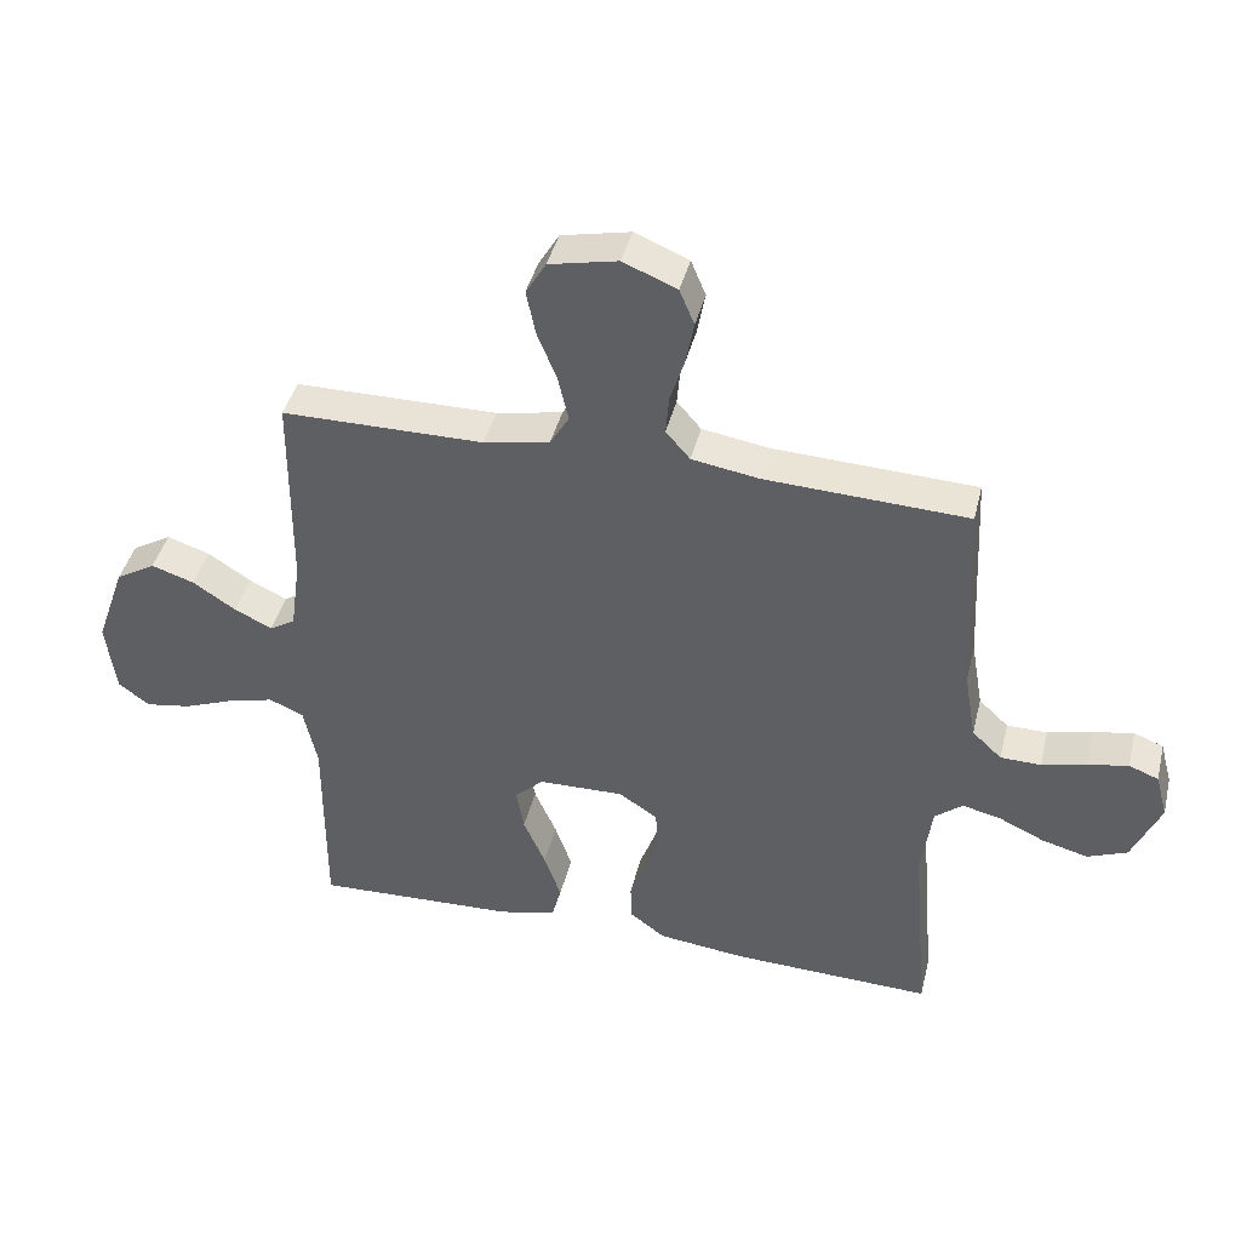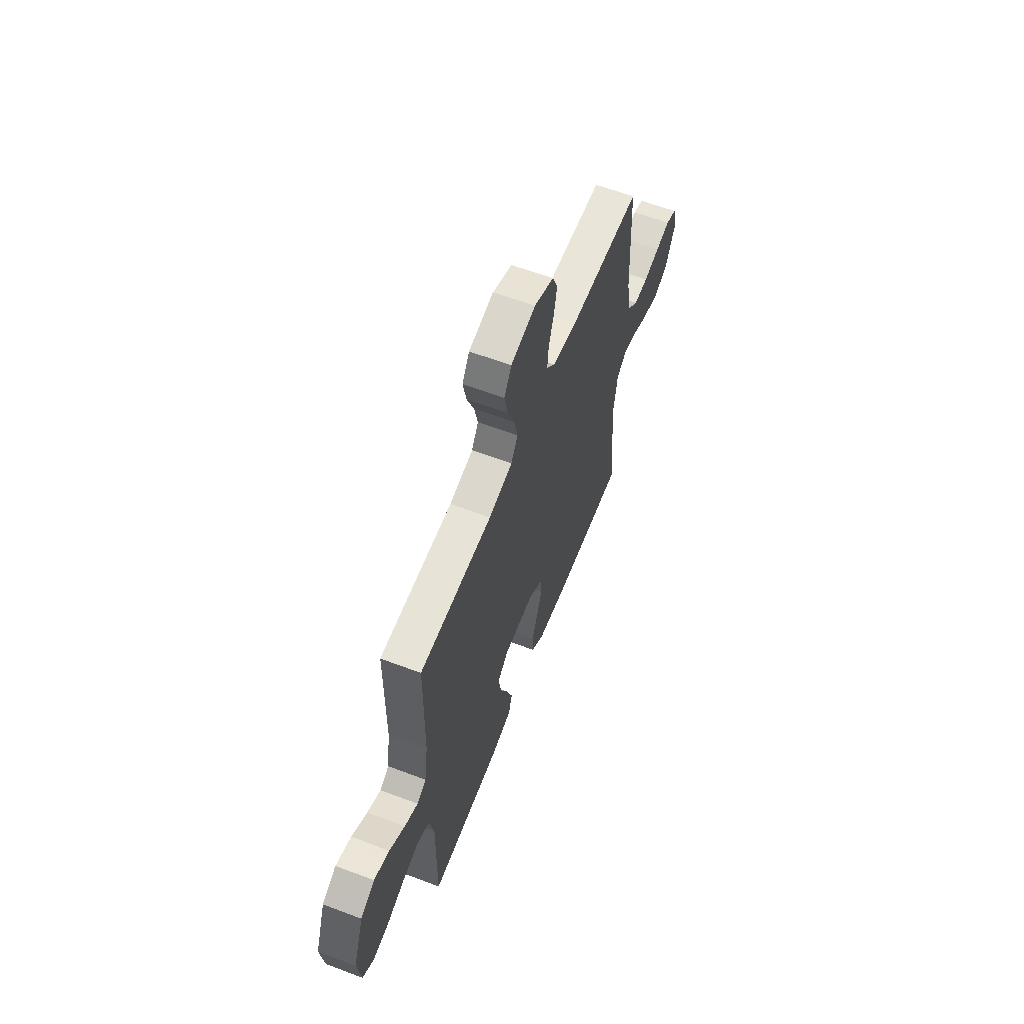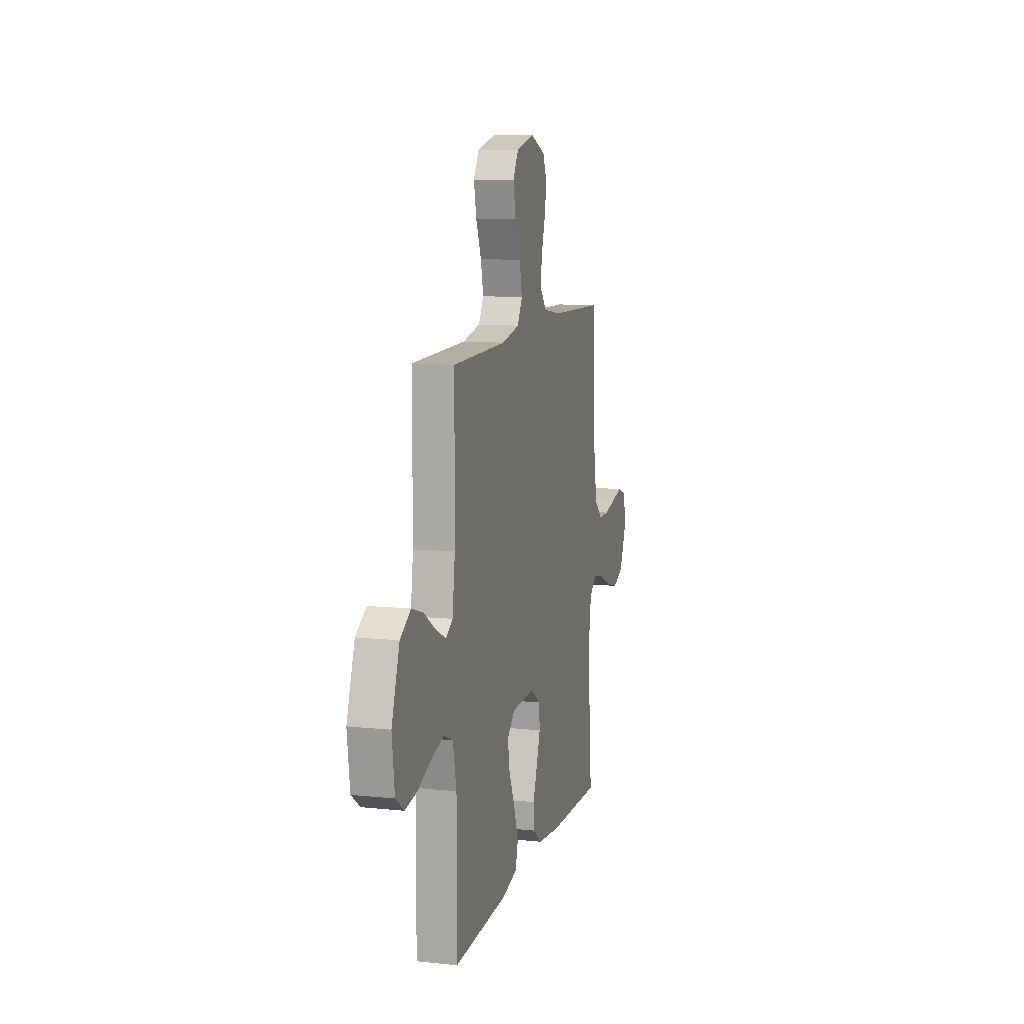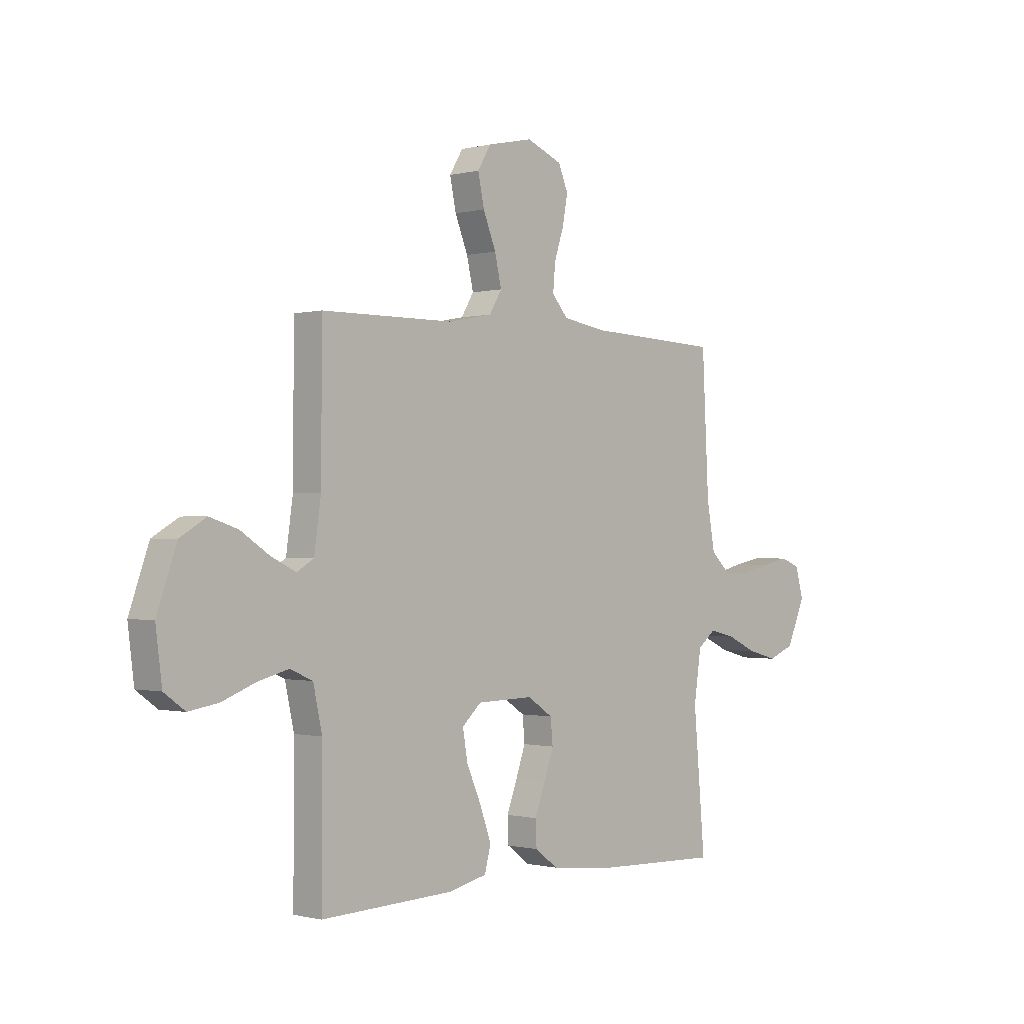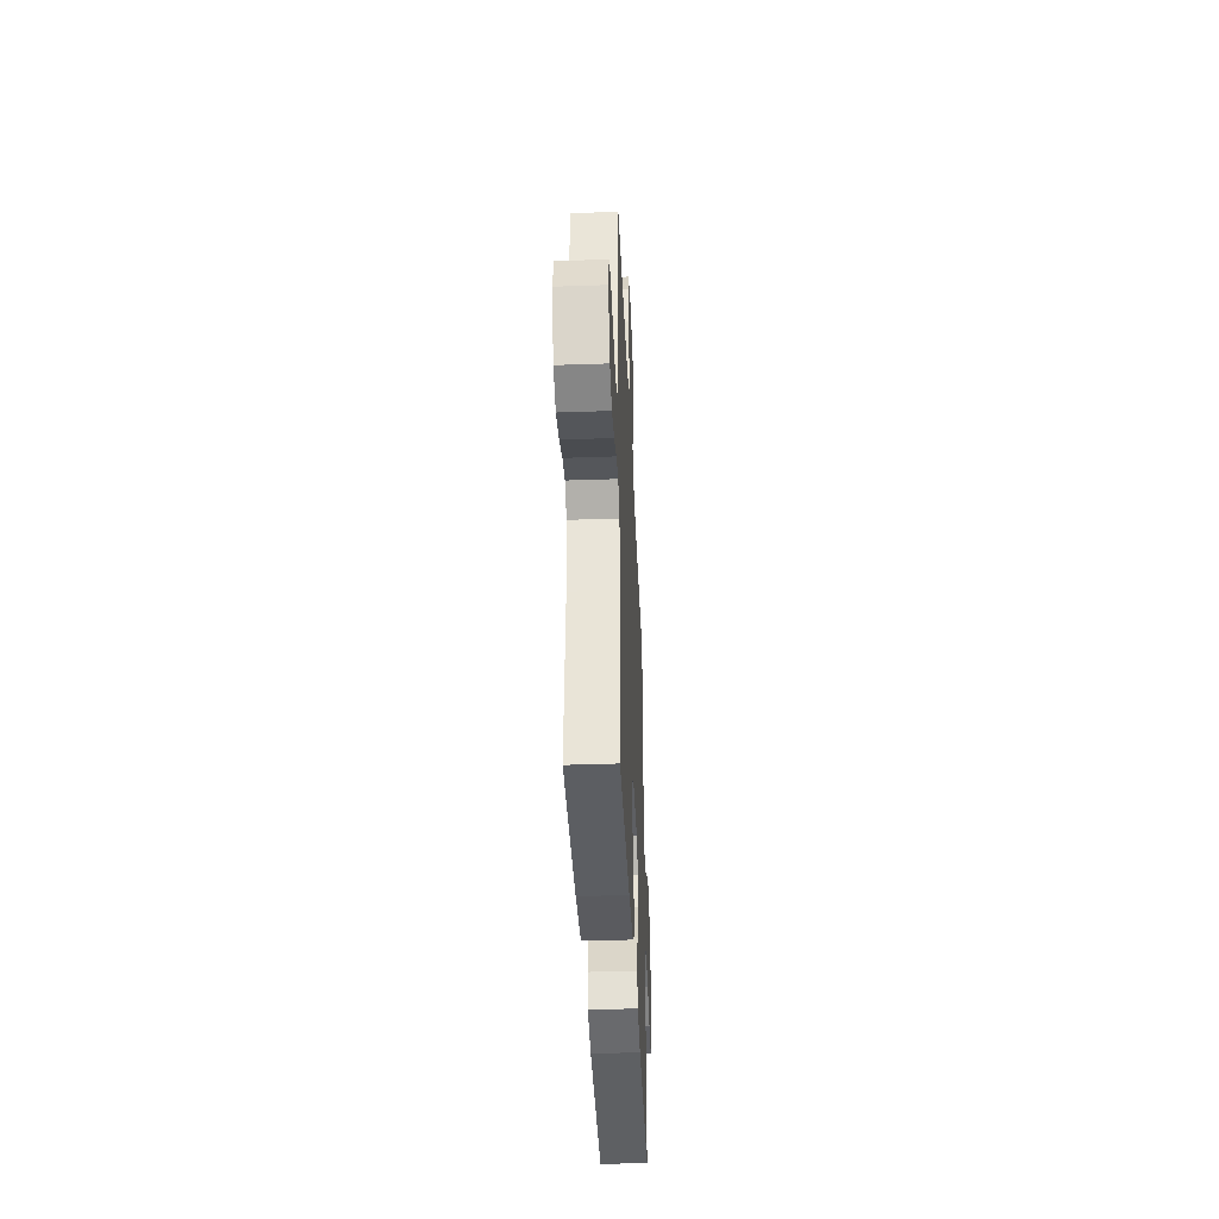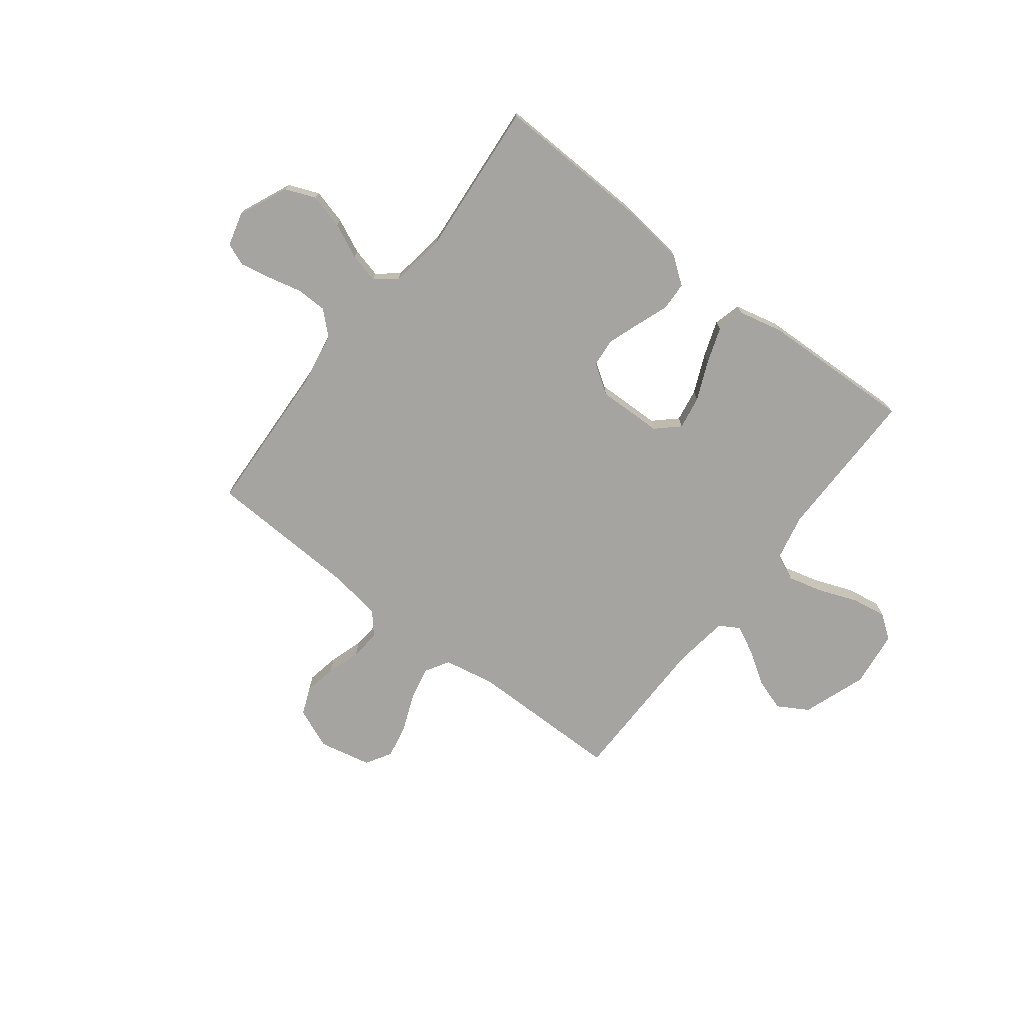
<metadata>
{"format":"obj","ext":"obj","renderer":"f3d","projection":"perspective","resolution":1024,"background":"white","views":[{"elev":42.1,"azim":13.7,"up":"+Z"},{"elev":61.2,"azim":-68.9,"up":"+Z"},{"elev":10.7,"azim":-75.3,"up":"+Z"},{"elev":-0.6,"azim":-46.6,"up":"+Z"},{"elev":-40.0,"azim":92.5,"up":"+Z"},{"elev":-73.4,"azim":142.3,"up":"+Y"}]}
</metadata>
<code>
v -0.5 0.07 -0.5
v -0.499 0.07 -0.2
v -0.519 0.07 -0.108
v -0.57 0.07 -0.086
v -0.639 0.07 -0.104
v -0.714 0.07 -0.133
v -0.781 0.07 -0.144
v -0.828 0.07 -0.11
v -0.842 0.07 0
v -0.798 0.07 0.125
v -0.739 0.07 0.16
v -0.675 0.07 0.139
v -0.611 0.07 0.097
v -0.555 0.07 0.07
v -0.517 0.07 0.093
v -0.502 0.07 0.2
v -0.5 0.07 0.5
v -0.2 0.07 0.502
v -0.102 0.07 0.521
v -0.074 0.07 0.568
v -0.089 0.07 0.634
v -0.118 0.07 0.706
v -0.132 0.07 0.773
v -0.102 0.07 0.823
v 0 0.07 0.845
v 0.08 0.07 0.812
v 0.102 0.07 0.759
v 0.09 0.07 0.695
v 0.069 0.07 0.63
v 0.064 0.07 0.571
v 0.1 0.07 0.529
v 0.2 0.07 0.513
v 0.5 0.07 0.5
v 0.515 0.07 0.2
v 0.533 0.07 0.097
v 0.577 0.07 0.056
v 0.637 0.07 0.055
v 0.703 0.07 0.071
v 0.763 0.07 0.083
v 0.807 0.07 0.066
v 0.825 0.07 0
v 0.783 0.07 -0.096
v 0.724 0.07 -0.12
v 0.656 0.07 -0.102
v 0.589 0.07 -0.071
v 0.531 0.07 -0.057
v 0.49 0.07 -0.09
v 0.474 0.07 -0.2
v 0.5 0.07 -0.5
v 0.2 0.07 -0.49
v 0.071 0.07 -0.475
v 0.019 0.07 -0.436
v 0.017 0.07 -0.38
v 0.04 0.07 -0.317
v 0.062 0.07 -0.254
v 0.057 0.07 -0.199
v 0 0.07 -0.161
v -0.127 0.07 -0.164
v -0.17 0.07 -0.204
v -0.159 0.07 -0.269
v -0.126 0.07 -0.344
v -0.101 0.07 -0.415
v -0.115 0.07 -0.468
v -0.2 0.07 -0.488
v -0.5 0 -0.5
v -0.499 0 -0.2
v -0.519 0 -0.108
v -0.57 0 -0.086
v -0.639 0 -0.104
v -0.714 0 -0.133
v -0.781 0 -0.144
v -0.828 0 -0.11
v -0.842 0 0
v -0.798 0 0.125
v -0.739 0 0.16
v -0.675 0 0.139
v -0.611 0 0.097
v -0.555 0 0.07
v -0.517 0 0.093
v -0.502 0 0.2
v -0.5 0 0.5
v -0.2 0 0.502
v -0.102 0 0.521
v -0.074 0 0.568
v -0.089 0 0.634
v -0.118 0 0.706
v -0.132 0 0.773
v -0.102 0 0.823
v 0 0 0.845
v 0.08 0 0.812
v 0.102 0 0.759
v 0.09 0 0.695
v 0.069 0 0.63
v 0.064 0 0.571
v 0.1 0 0.529
v 0.2 0 0.513
v 0.5 0 0.5
v 0.515 0 0.2
v 0.533 0 0.097
v 0.577 0 0.056
v 0.637 0 0.055
v 0.703 0 0.071
v 0.763 0 0.083
v 0.807 0 0.066
v 0.825 0 0
v 0.783 0 -0.096
v 0.724 0 -0.12
v 0.656 0 -0.102
v 0.589 0 -0.071
v 0.531 0 -0.057
v 0.49 0 -0.09
v 0.474 0 -0.2
v 0.5 0 -0.5
v 0.2 0 -0.49
v 0.071 0 -0.475
v 0.019 0 -0.436
v 0.017 0 -0.38
v 0.04 0 -0.317
v 0.062 0 -0.254
v 0.057 0 -0.199
v 0 0 -0.161
v -0.127 0 -0.164
v -0.17 0 -0.204
v -0.159 0 -0.269
v -0.126 0 -0.344
v -0.101 0 -0.415
v -0.115 0 -0.468
v -0.2 0 -0.488
f 64 1 2
f 63 64 2
f 62 63 2
f 61 62 2
f 60 61 2
f 59 60 2 3
f 58 59 3 4
f 57 58 4
f 52 53 54
f 51 52 54
f 50 51 54
f 49 50 54
f 48 49 54
f 47 48 54 55
f 46 47 55 56
f 43 44 45
f 42 43 45
f 41 42 45
f 40 41 45
f 39 40 45
f 38 39 45
f 37 38 45
f 36 37 45 46
f 46 56 57
f 36 46 57
f 35 36 57
f 32 33 34
f 35 57 4
f 34 35 4
f 32 34 4
f 31 32 4
f 27 28 29
f 26 27 29
f 25 26 29
f 24 25 29
f 23 24 29
f 22 23 29
f 21 22 29
f 20 21 29 30
f 16 17 18
f 15 16 18 19
f 11 12 13
f 10 11 13
f 9 10 13
f 8 9 13
f 7 8 13
f 6 7 13
f 5 6 13
f 5 13 14
f 4 5 14 15
f 19 20 30 31
f 4 15 19 31
f 66 65 128
f 66 128 127
f 66 127 126
f 66 126 125
f 66 125 124
f 67 66 124 123
f 68 67 123 122
f 68 122 121
f 118 117 116
f 118 116 115
f 118 115 114
f 118 114 113
f 118 113 112
f 119 118 112 111
f 120 119 111 110
f 109 108 107
f 109 107 106
f 109 106 105
f 109 105 104
f 109 104 103
f 109 103 102
f 109 102 101
f 110 109 101 100
f 121 120 110
f 121 110 100
f 121 100 99
f 98 97 96
f 68 121 99
f 68 99 98
f 68 98 96
f 68 96 95
f 93 92 91
f 93 91 90
f 93 90 89
f 93 89 88
f 93 88 87
f 93 87 86
f 93 86 85
f 94 93 85 84
f 82 81 80
f 83 82 80 79
f 77 76 75
f 77 75 74
f 77 74 73
f 77 73 72
f 77 72 71
f 77 71 70
f 77 70 69
f 78 77 69
f 79 78 69 68
f 95 94 84 83
f 95 83 79 68
f 1 65 66 2
f 2 66 67 3
f 3 67 68 4
f 4 68 69 5
f 5 69 70 6
f 6 70 71 7
f 7 71 72 8
f 8 72 73 9
f 9 73 74 10
f 10 74 75 11
f 11 75 76 12
f 12 76 77 13
f 13 77 78 14
f 14 78 79 15
f 15 79 80 16
f 16 80 81 17
f 17 81 82 18
f 18 82 83 19
f 19 83 84 20
f 20 84 85 21
f 21 85 86 22
f 22 86 87 23
f 23 87 88 24
f 24 88 89 25
f 25 89 90 26
f 26 90 91 27
f 27 91 92 28
f 28 92 93 29
f 29 93 94 30
f 30 94 95 31
f 31 95 96 32
f 32 96 97 33
f 33 97 98 34
f 34 98 99 35
f 35 99 100 36
f 36 100 101 37
f 37 101 102 38
f 38 102 103 39
f 39 103 104 40
f 40 104 105 41
f 41 105 106 42
f 42 106 107 43
f 43 107 108 44
f 44 108 109 45
f 45 109 110 46
f 46 110 111 47
f 47 111 112 48
f 48 112 113 49
f 49 113 114 50
f 50 114 115 51
f 51 115 116 52
f 52 116 117 53
f 53 117 118 54
f 54 118 119 55
f 55 119 120 56
f 56 120 121 57
f 57 121 122 58
f 58 122 123 59
f 59 123 124 60
f 60 124 125 61
f 61 125 126 62
f 62 126 127 63
f 63 127 128 64
f 64 128 65 1

</code>
